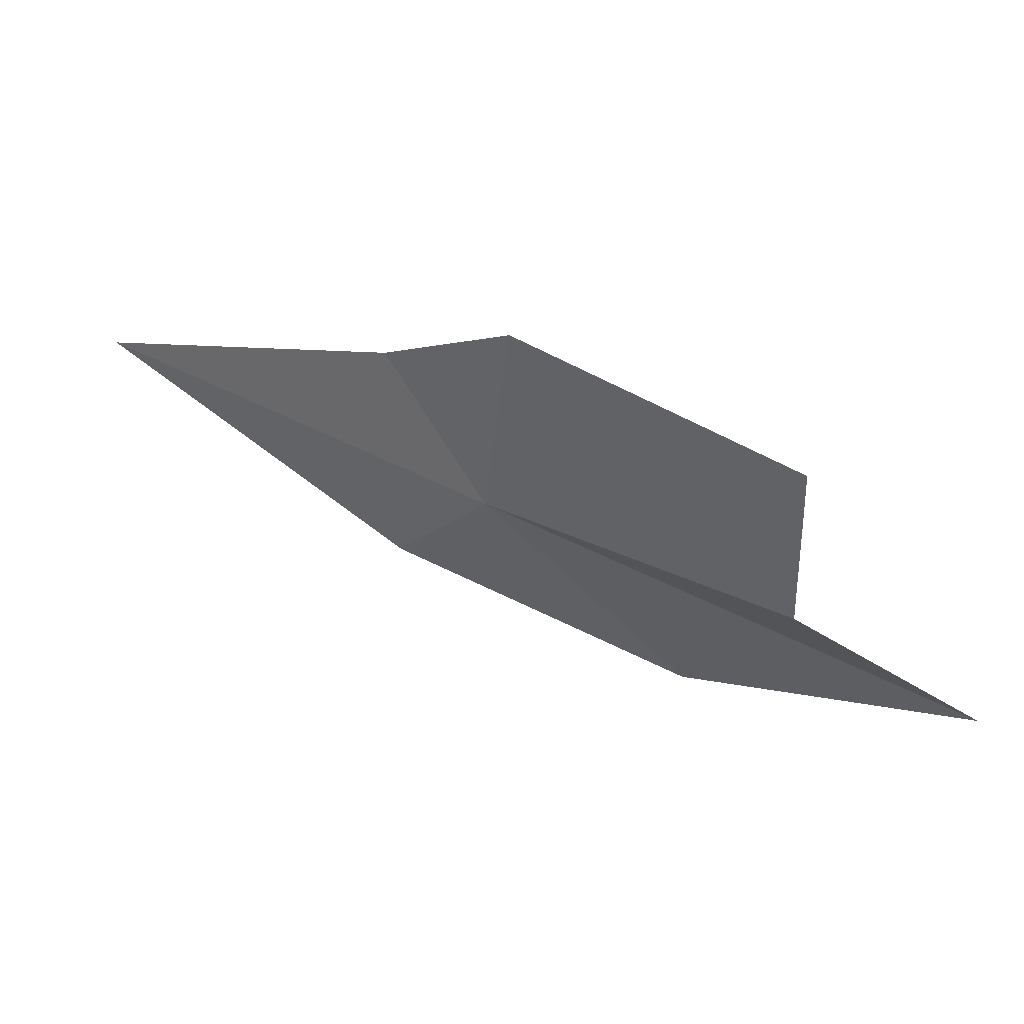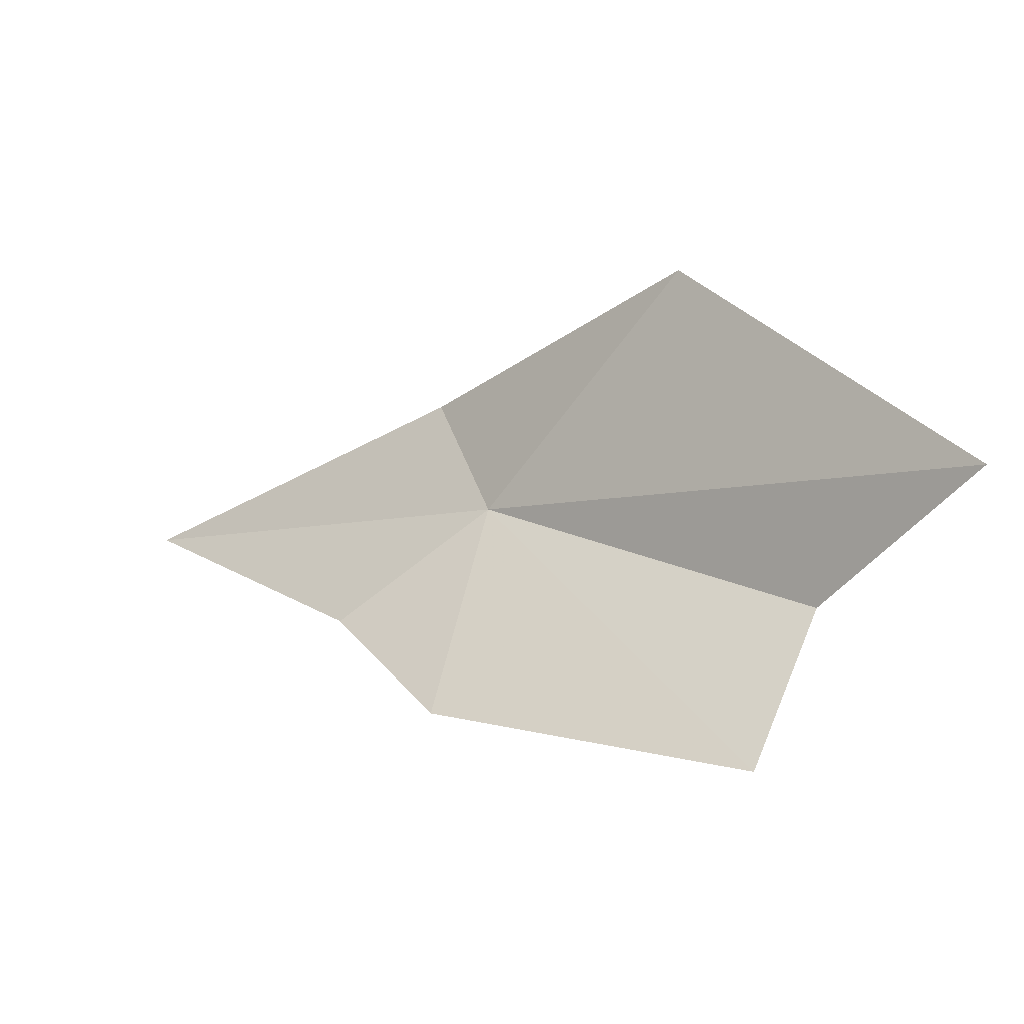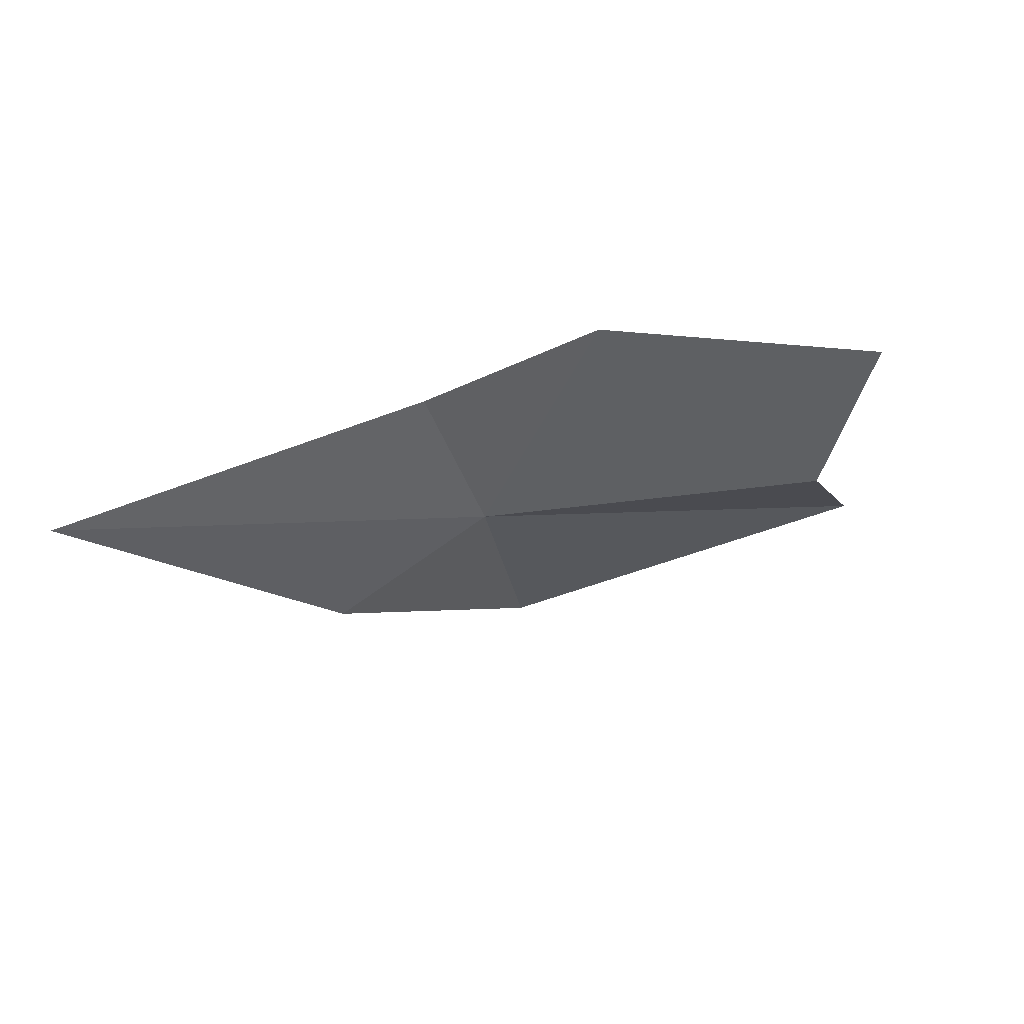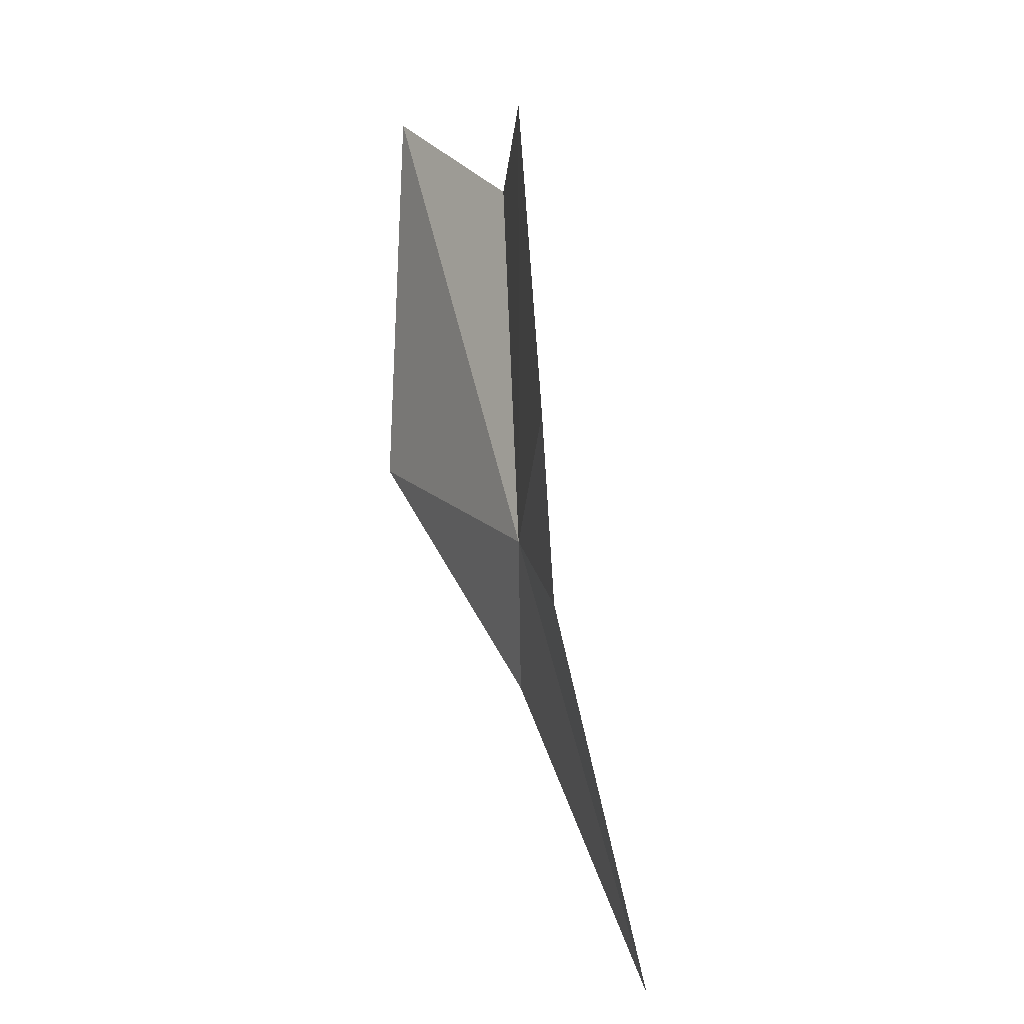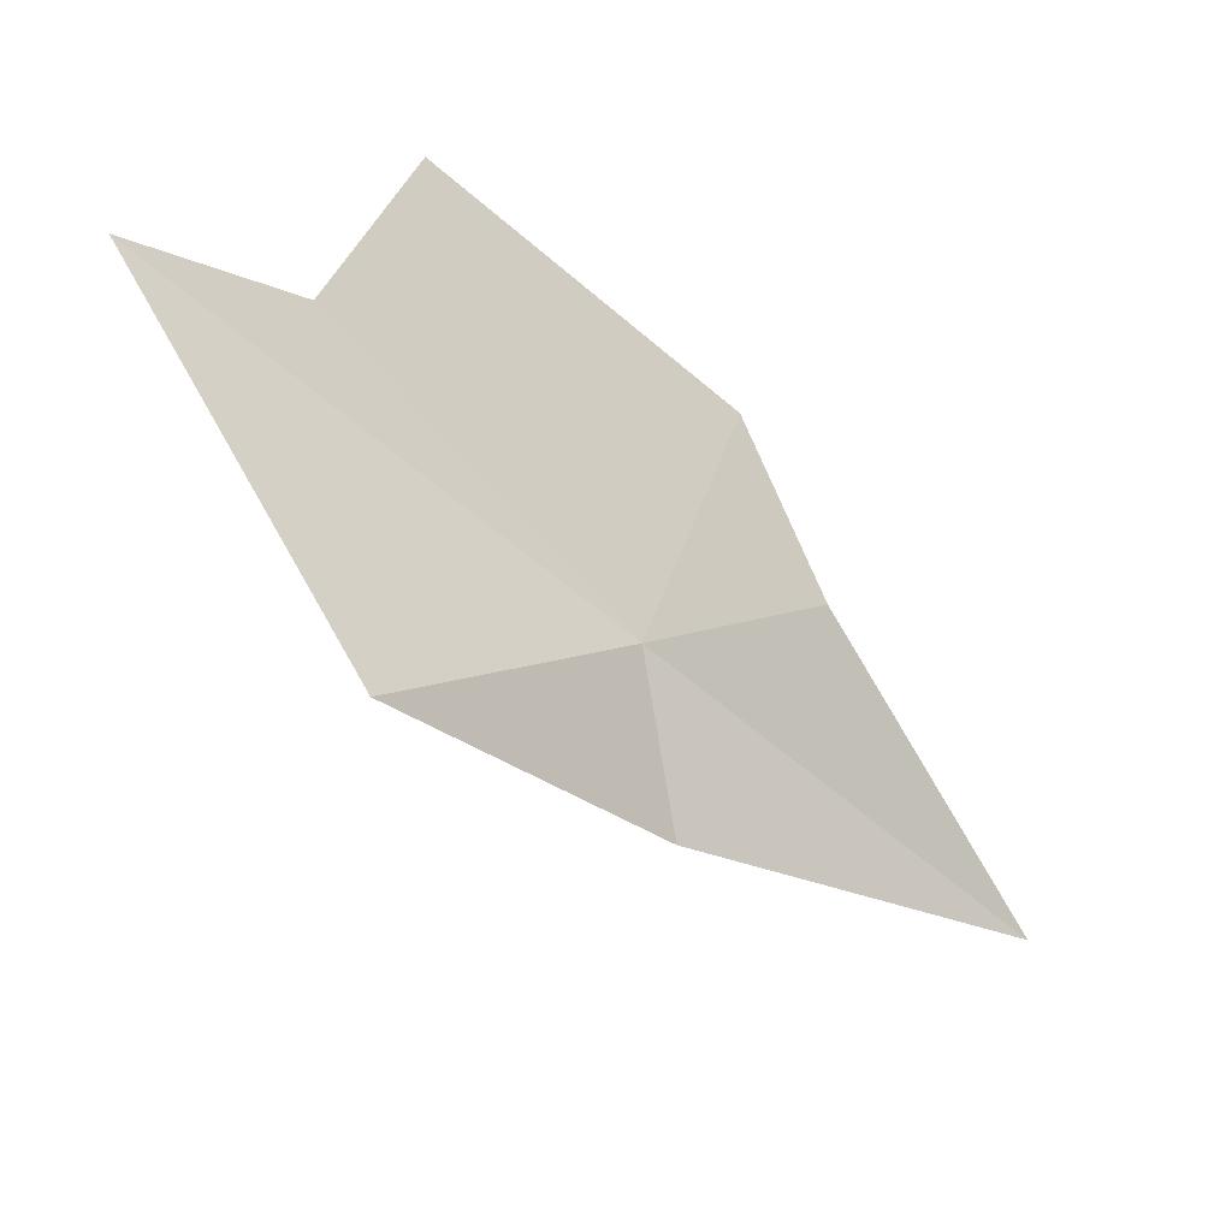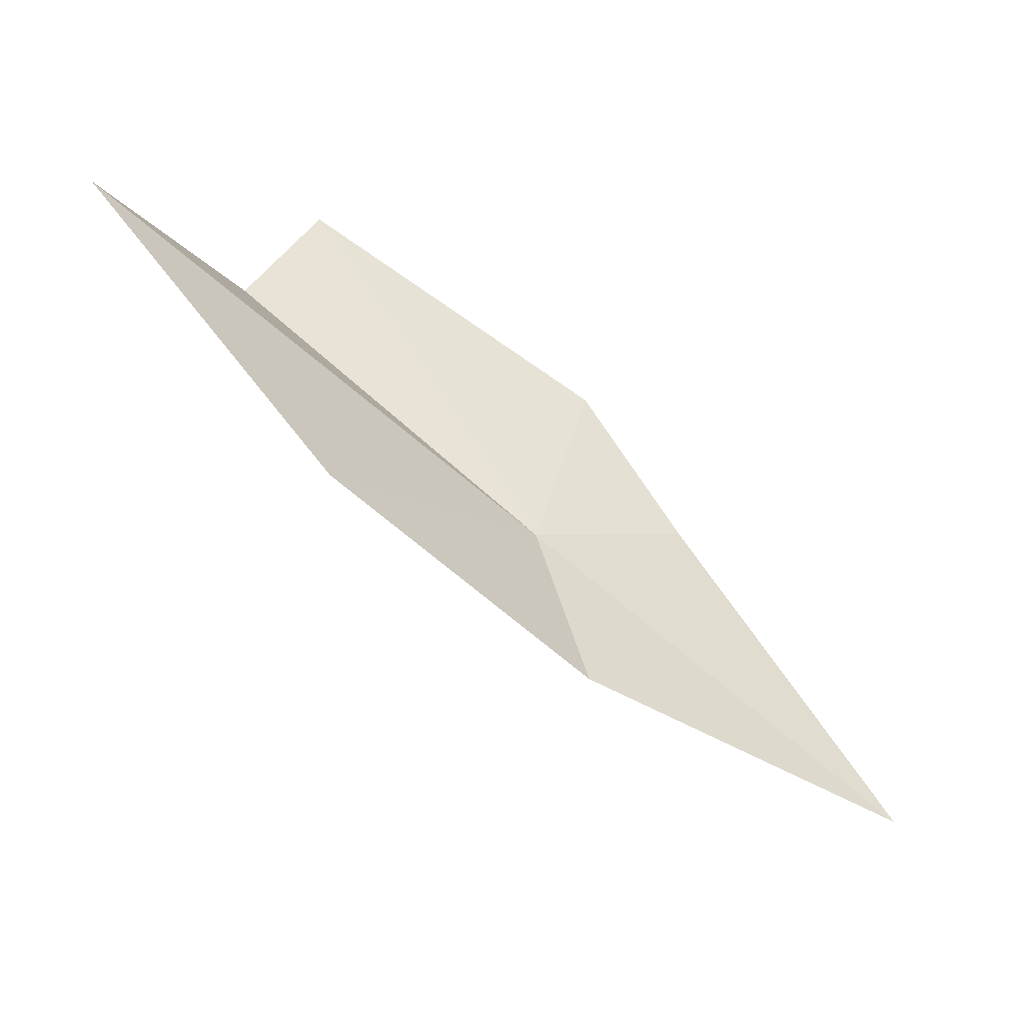
<metadata>
{"format":"obj","ext":"obj","renderer":"f3d","projection":"perspective","resolution":1024,"background":"white","views":[{"elev":31.2,"azim":65.8,"up":"+Z"},{"elev":60.5,"azim":28.4,"up":"+Y"},{"elev":-59.3,"azim":-13.0,"up":"+Y"},{"elev":71.5,"azim":-67.9,"up":"+Z"},{"elev":66.9,"azim":-143.3,"up":"+Y"},{"elev":39.4,"azim":-151.2,"up":"+Y"}]}
</metadata>
<code>
v -6.793 34.62 25.46
v -5.14 35.82 25.15
v -5.466 35.22 25.56
v -5.401 35.18 26.19
v -6.57 34.62 26.29
v -6.459 35.35 24.62
v -7.132 34.34 26.02
v -8.241 33.55 25.72
v -7.237 34.42 25.04
f 1 3 2
f 1 5 4
f 1 4 3
f 1 2 6
f 1 7 5
f 1 9 8
f 1 6 9
f 1 8 7

</code>
